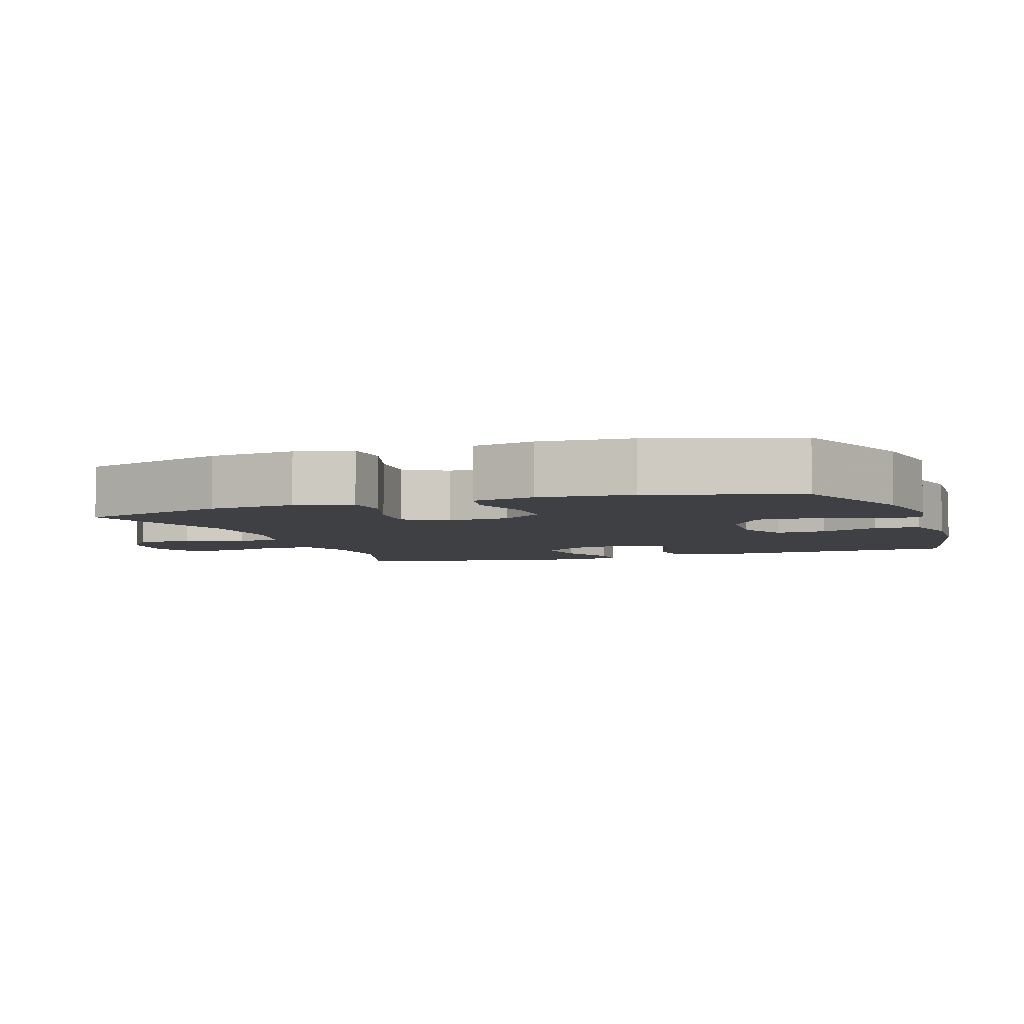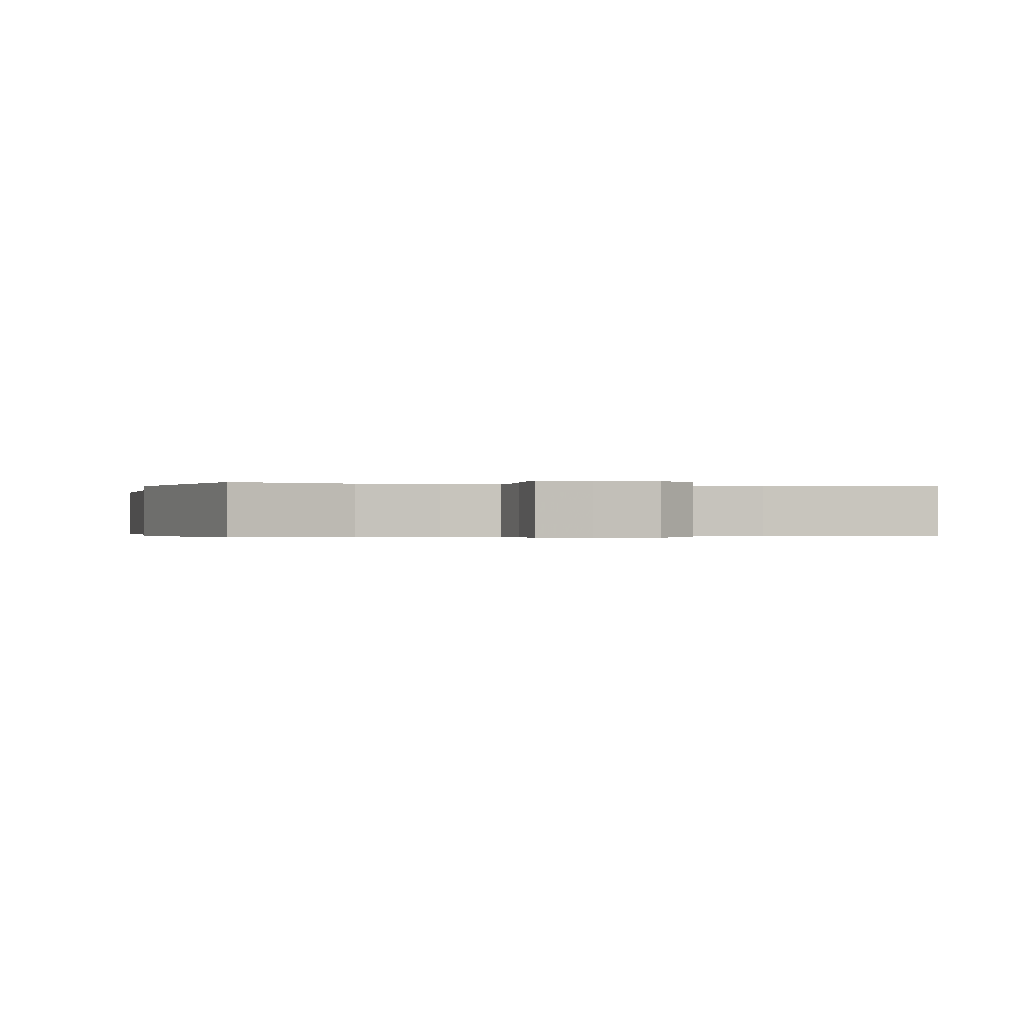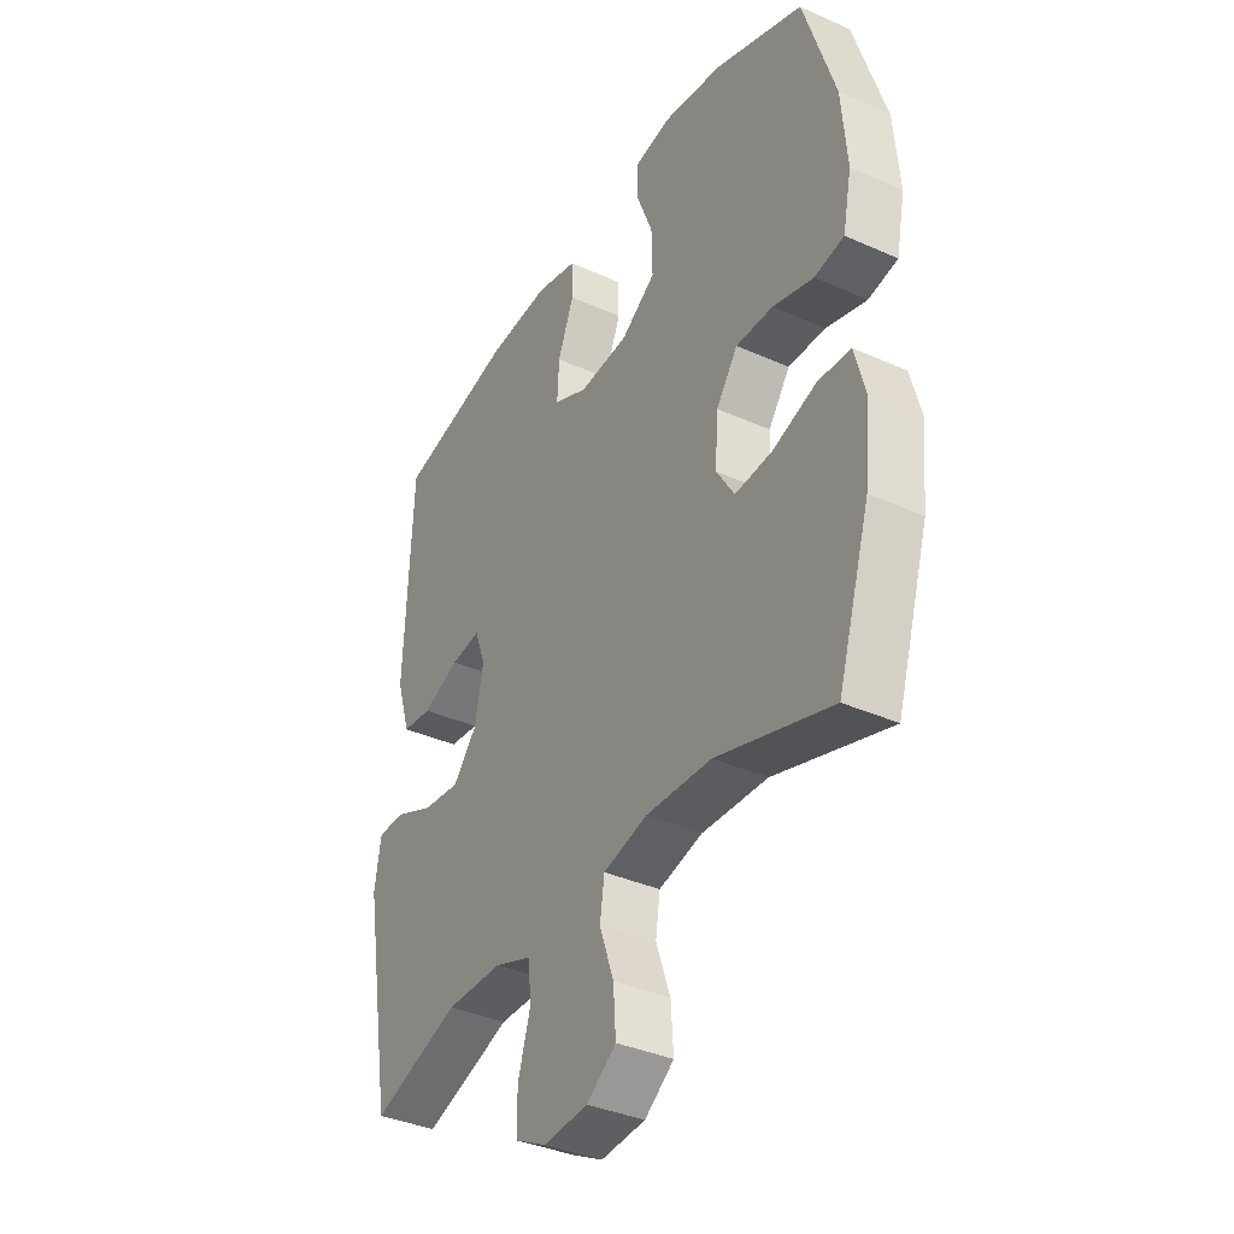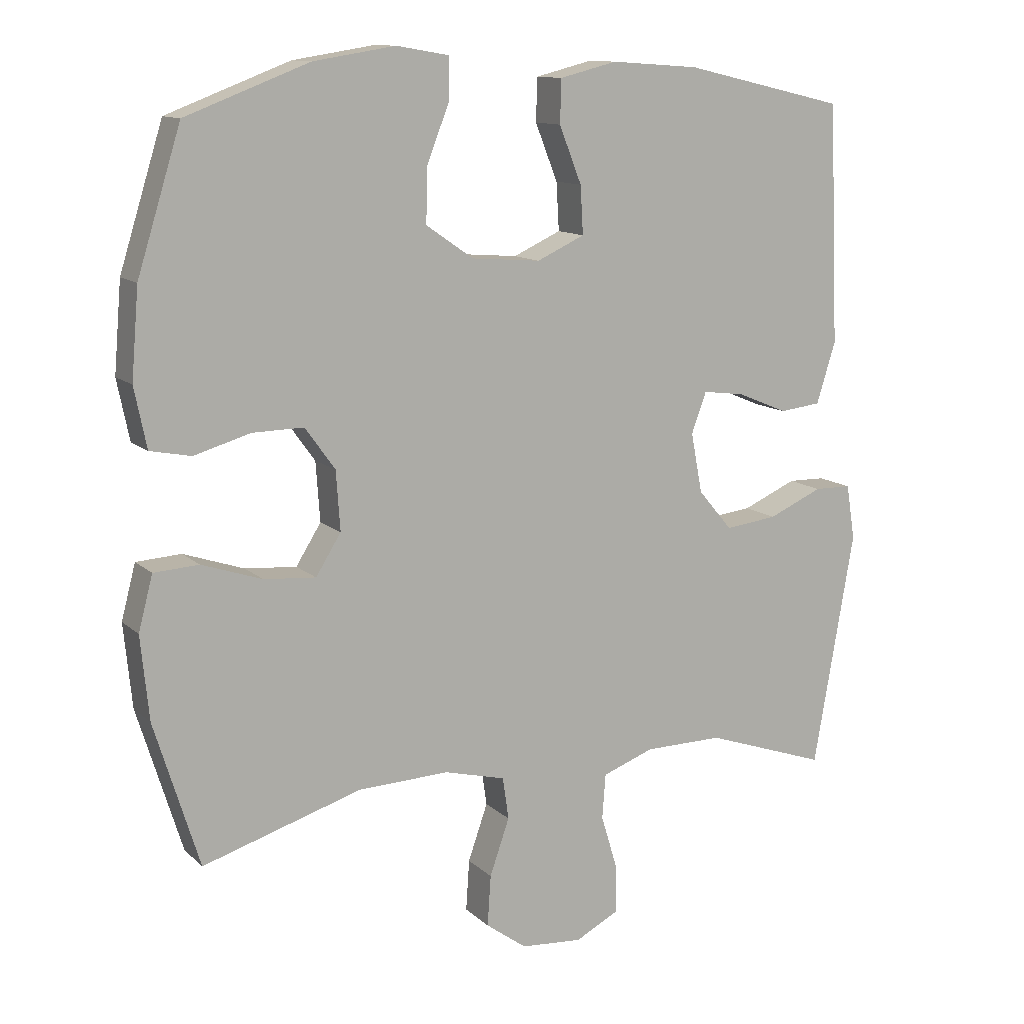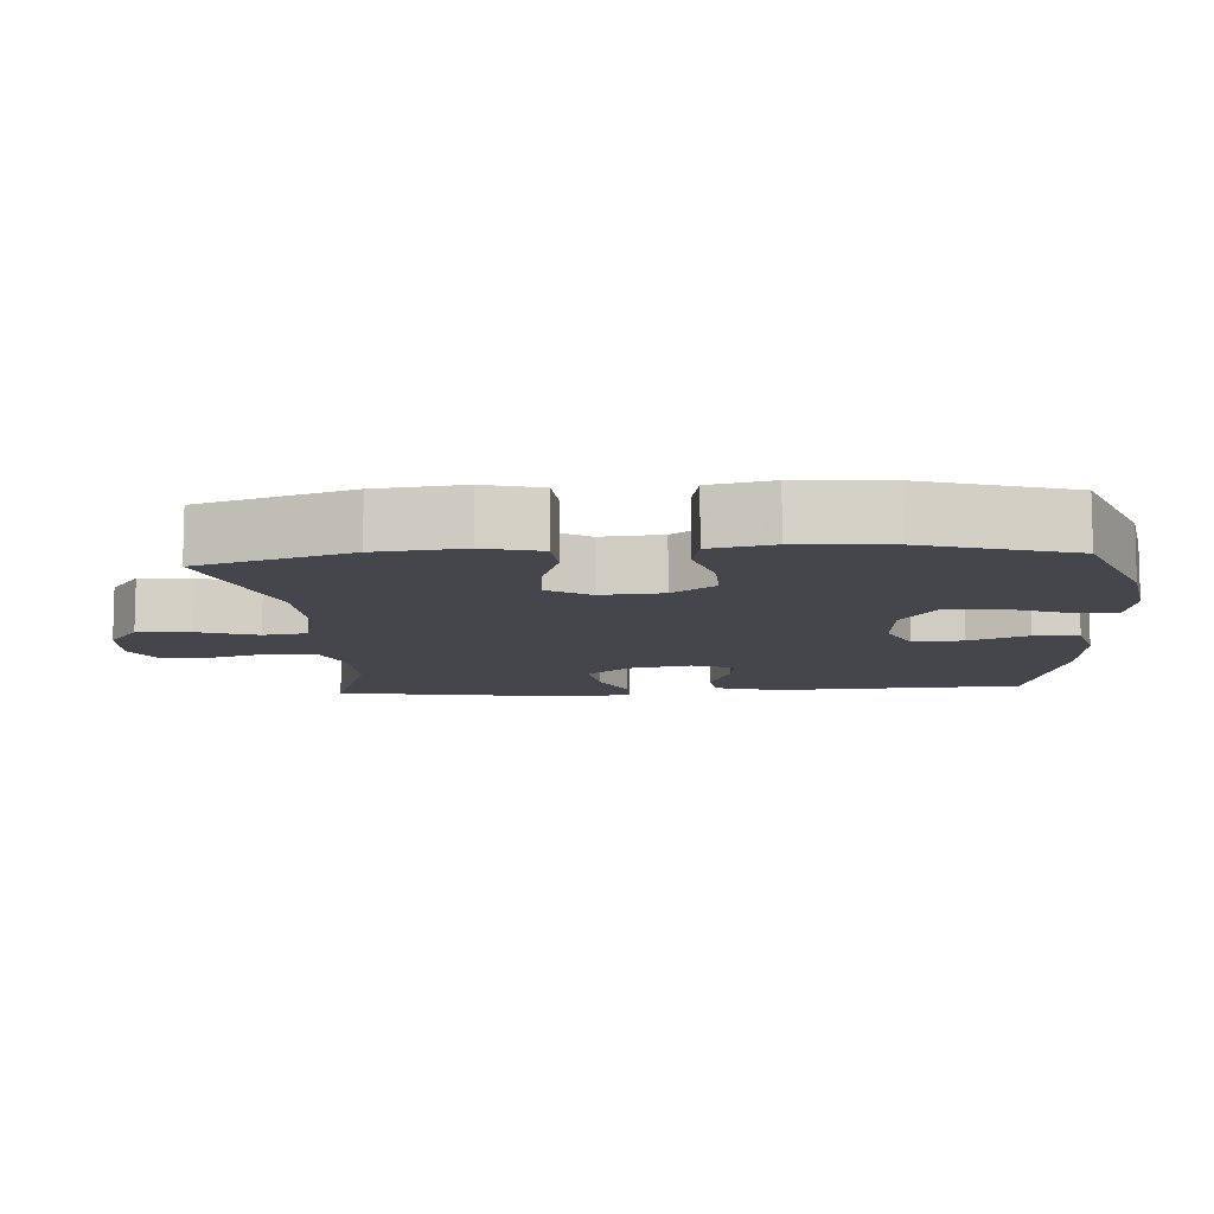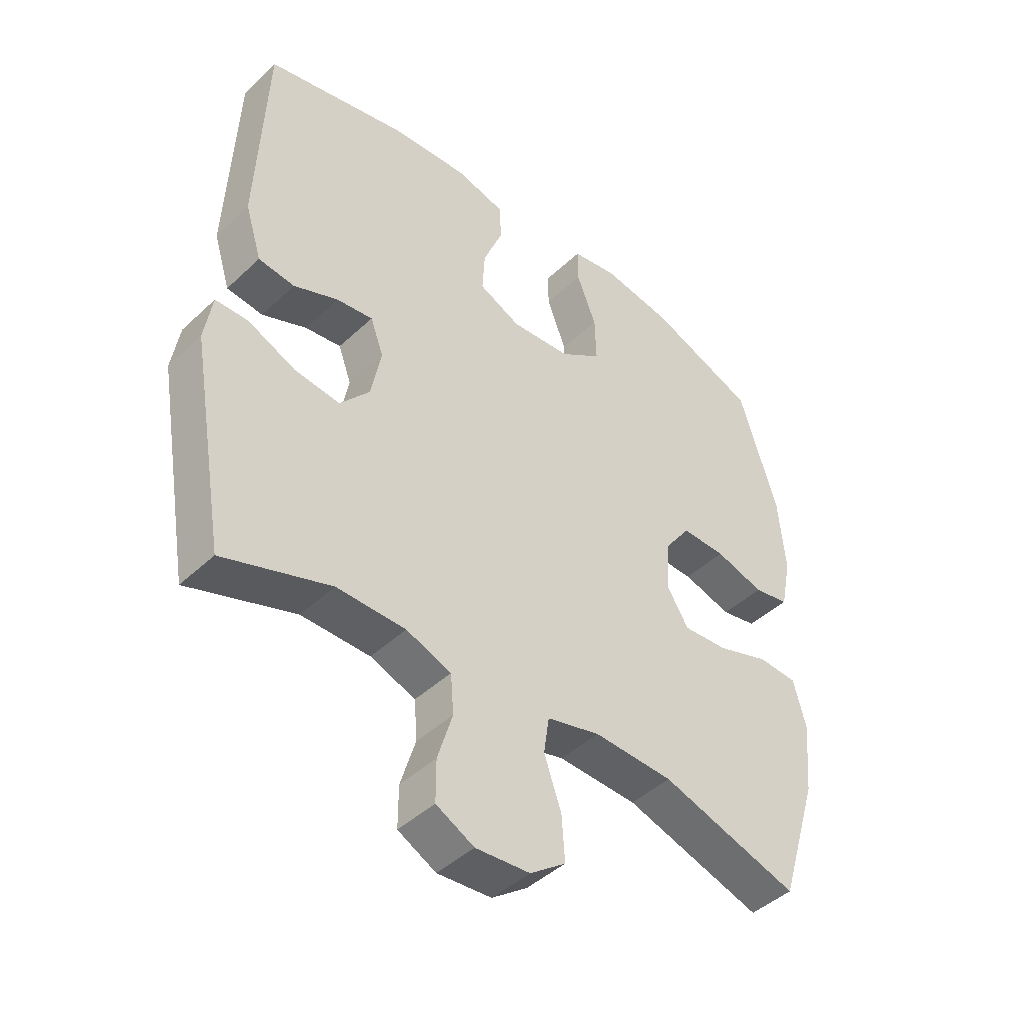
<metadata>
{"format":"obj","ext":"obj","renderer":"f3d","projection":"perspective","resolution":1024,"background":"white","views":[{"elev":-5.0,"azim":-70.5,"up":"+Y"},{"elev":-0.3,"azim":163.2,"up":"+Y"},{"elev":-36.9,"azim":-120.0,"up":"+Z"},{"elev":12.1,"azim":-27.5,"up":"+Z"},{"elev":-10.0,"azim":-85.7,"up":"+Y"},{"elev":-44.5,"azim":137.4,"up":"+Z"}]}
</metadata>
<code>
v 0.5 0.07 0.5
v 0.515 0.07 0.149
v 0.487 0.07 0.059
v 0.426 0.07 0.052
v 0.351 0.07 0.083
v 0.29 0.07 0.091
v 0.268 0.07 0.031
v 0.285 0.07 -0.057
v 0.335 0.07 -0.116
v 0.412 0.07 -0.107
v 0.492 0.07 -0.072
v 0.547 0.07 -0.073
v 0.56 0.07 -0.154
v 0.5 0.07 -0.5
v 0.32 0.07 -0.438
v 0.204 0.07 -0.439
v 0.128 0.07 -0.467
v 0.123 0.07 -0.533
v 0.148 0.07 -0.615
v 0.148 0.07 -0.684
v 0.084 0.07 -0.717
v -0.007 0.07 -0.71
v -0.067 0.07 -0.666
v -0.062 0.07 -0.591
v -0.033 0.07 -0.508
v -0.042 0.07 -0.446
v -0.132 0.07 -0.423
v -0.266 0.07 -0.428
v -0.5 0.07 -0.5
v -0.566 0.07 -0.287
v -0.578 0.07 -0.165
v -0.557 0.07 -0.085
v -0.491 0.07 -0.081
v -0.402 0.07 -0.111
v -0.326 0.07 -0.117
v -0.289 0.07 -0.058
v -0.295 0.07 0.029
v -0.339 0.07 0.09
v -0.414 0.07 0.089
v -0.497 0.07 0.065
v -0.557 0.07 0.077
v -0.575 0.07 0.165
v -0.564 0.07 0.295
v -0.5 0.07 0.5
v -0.319 0.07 0.569
v -0.199 0.07 0.588
v -0.122 0.07 0.575
v -0.122 0.07 0.515
v -0.155 0.07 0.43
v -0.157 0.07 0.351
v -0.087 0.07 0.303
v 0.014 0.07 0.295
v 0.084 0.07 0.327
v 0.08 0.07 0.397
v 0.047 0.07 0.48
v 0.049 0.07 0.543
v 0.133 0.07 0.564
v 0.262 0.07 0.555
v 0.5 0 0.5
v 0.515 0 0.149
v 0.487 0 0.059
v 0.426 0 0.052
v 0.351 0 0.083
v 0.29 0 0.091
v 0.268 0 0.031
v 0.285 0 -0.057
v 0.335 0 -0.116
v 0.412 0 -0.107
v 0.492 0 -0.072
v 0.547 0 -0.073
v 0.56 0 -0.154
v 0.5 0 -0.5
v 0.32 0 -0.438
v 0.204 0 -0.439
v 0.128 0 -0.467
v 0.123 0 -0.533
v 0.148 0 -0.615
v 0.148 0 -0.684
v 0.084 0 -0.717
v -0.007 0 -0.71
v -0.067 0 -0.666
v -0.062 0 -0.591
v -0.033 0 -0.508
v -0.042 0 -0.446
v -0.132 0 -0.423
v -0.266 0 -0.428
v -0.5 0 -0.5
v -0.566 0 -0.287
v -0.578 0 -0.165
v -0.557 0 -0.085
v -0.491 0 -0.081
v -0.402 0 -0.111
v -0.326 0 -0.117
v -0.289 0 -0.058
v -0.295 0 0.029
v -0.339 0 0.09
v -0.414 0 0.089
v -0.497 0 0.065
v -0.557 0 0.077
v -0.575 0 0.165
v -0.564 0 0.295
v -0.5 0 0.5
v -0.319 0 0.569
v -0.199 0 0.588
v -0.122 0 0.575
v -0.122 0 0.515
v -0.155 0 0.43
v -0.157 0 0.351
v -0.087 0 0.303
v 0.014 0 0.295
v 0.084 0 0.327
v 0.08 0 0.397
v 0.047 0 0.48
v 0.049 0 0.543
v 0.133 0 0.564
v 0.262 0 0.555
f 3 4 5
f 2 3 5
f 1 2 5
f 58 1 5
f 57 58 5
f 56 57 5
f 55 56 5
f 54 55 5
f 53 54 5 6
f 52 53 6 7
f 51 52 7 8
f 50 51 8 9
f 47 48 49
f 46 47 49
f 45 46 49
f 44 45 49
f 43 44 49
f 42 43 49
f 41 42 49
f 40 41 49
f 39 40 49
f 38 39 49 50
f 37 38 50 9
f 32 33 34
f 31 32 34
f 30 31 34
f 29 30 34
f 28 29 34
f 27 28 34 35
f 26 27 35 36
f 23 24 25
f 22 23 25
f 21 22 25
f 20 21 25
f 19 20 25
f 18 19 25
f 17 18 25 26
f 36 37 9
f 26 36 9
f 17 26 9
f 16 17 9
f 13 14 15
f 12 13 15
f 11 12 15
f 10 11 15
f 9 10 15 16
f 63 62 61
f 63 61 60
f 63 60 59
f 63 59 116
f 63 116 115
f 63 115 114
f 63 114 113
f 63 113 112
f 64 63 112 111
f 65 64 111 110
f 66 65 110 109
f 67 66 109 108
f 107 106 105
f 107 105 104
f 107 104 103
f 107 103 102
f 107 102 101
f 107 101 100
f 107 100 99
f 107 99 98
f 107 98 97
f 108 107 97 96
f 67 108 96 95
f 92 91 90
f 92 90 89
f 92 89 88
f 92 88 87
f 92 87 86
f 93 92 86 85
f 94 93 85 84
f 83 82 81
f 83 81 80
f 83 80 79
f 83 79 78
f 83 78 77
f 83 77 76
f 84 83 76 75
f 67 95 94
f 67 94 84
f 67 84 75
f 67 75 74
f 73 72 71
f 73 71 70
f 73 70 69
f 73 69 68
f 74 73 68 67
f 1 59 60 2
f 2 60 61 3
f 3 61 62 4
f 4 62 63 5
f 5 63 64 6
f 6 64 65 7
f 7 65 66 8
f 8 66 67 9
f 9 67 68 10
f 10 68 69 11
f 11 69 70 12
f 12 70 71 13
f 13 71 72 14
f 14 72 73 15
f 15 73 74 16
f 16 74 75 17
f 17 75 76 18
f 18 76 77 19
f 19 77 78 20
f 20 78 79 21
f 21 79 80 22
f 22 80 81 23
f 23 81 82 24
f 24 82 83 25
f 25 83 84 26
f 26 84 85 27
f 27 85 86 28
f 28 86 87 29
f 29 87 88 30
f 30 88 89 31
f 31 89 90 32
f 32 90 91 33
f 33 91 92 34
f 34 92 93 35
f 35 93 94 36
f 36 94 95 37
f 37 95 96 38
f 38 96 97 39
f 39 97 98 40
f 40 98 99 41
f 41 99 100 42
f 42 100 101 43
f 43 101 102 44
f 44 102 103 45
f 45 103 104 46
f 46 104 105 47
f 47 105 106 48
f 48 106 107 49
f 49 107 108 50
f 50 108 109 51
f 51 109 110 52
f 52 110 111 53
f 53 111 112 54
f 54 112 113 55
f 55 113 114 56
f 56 114 115 57
f 57 115 116 58
f 58 116 59 1

</code>
